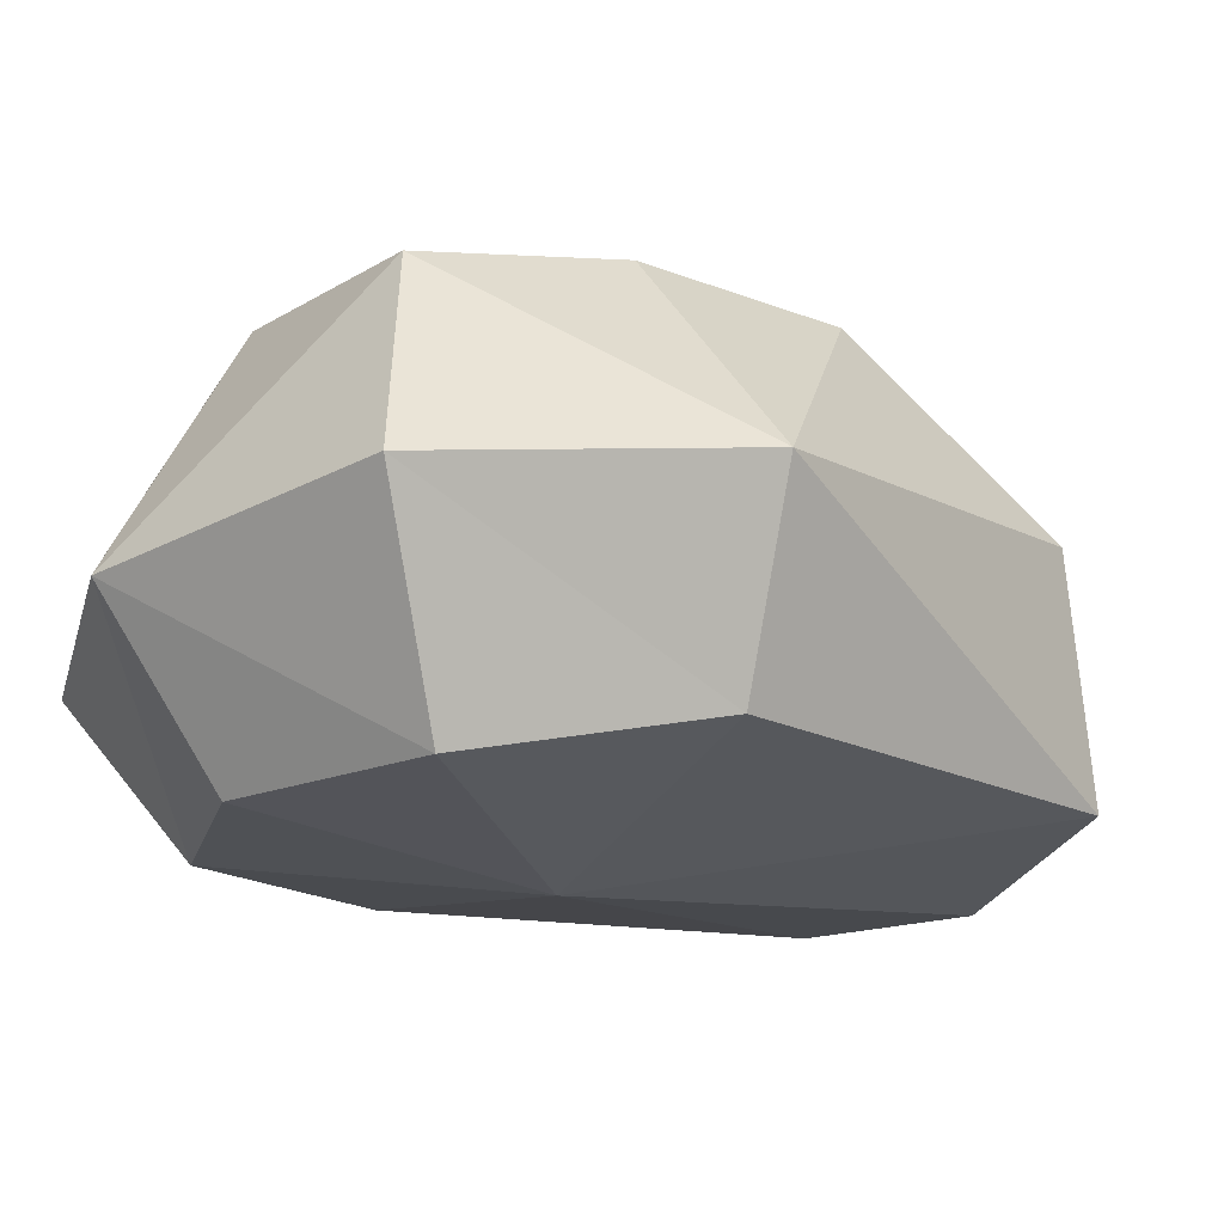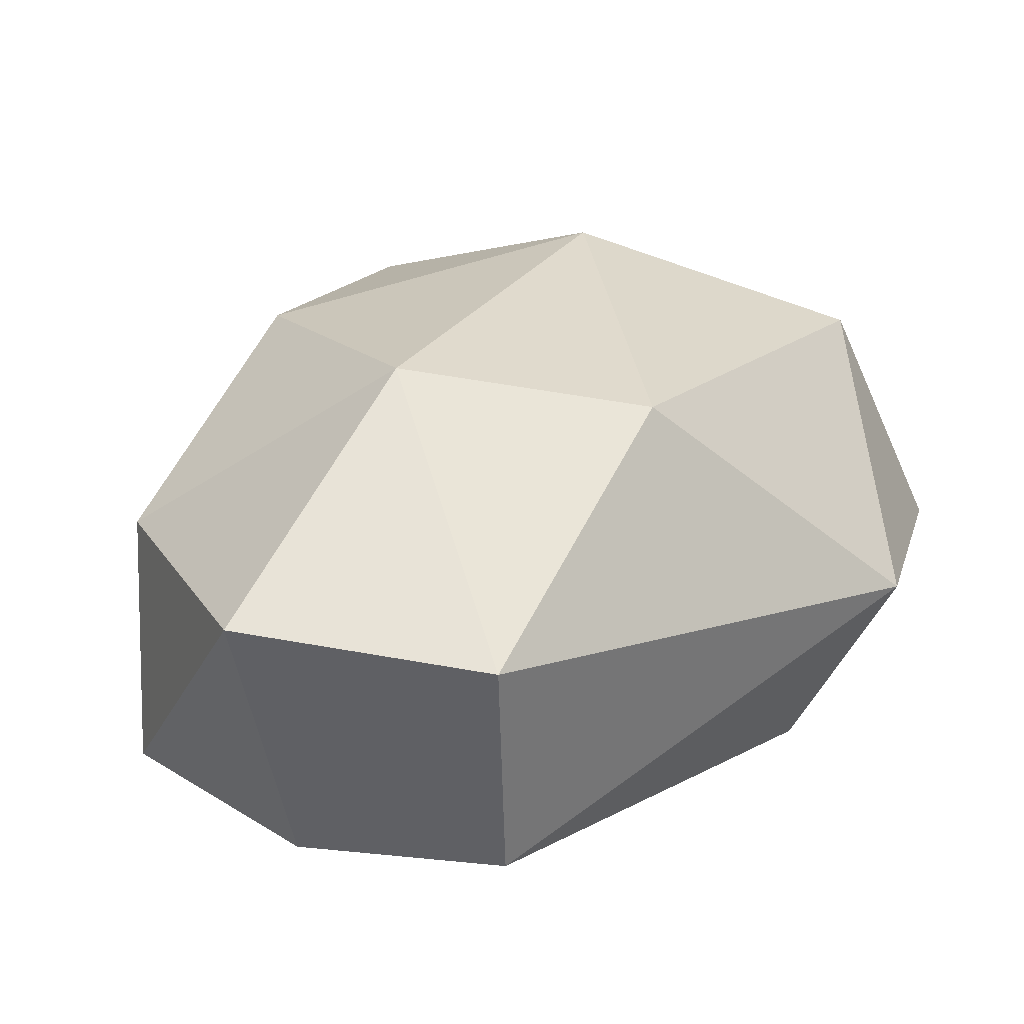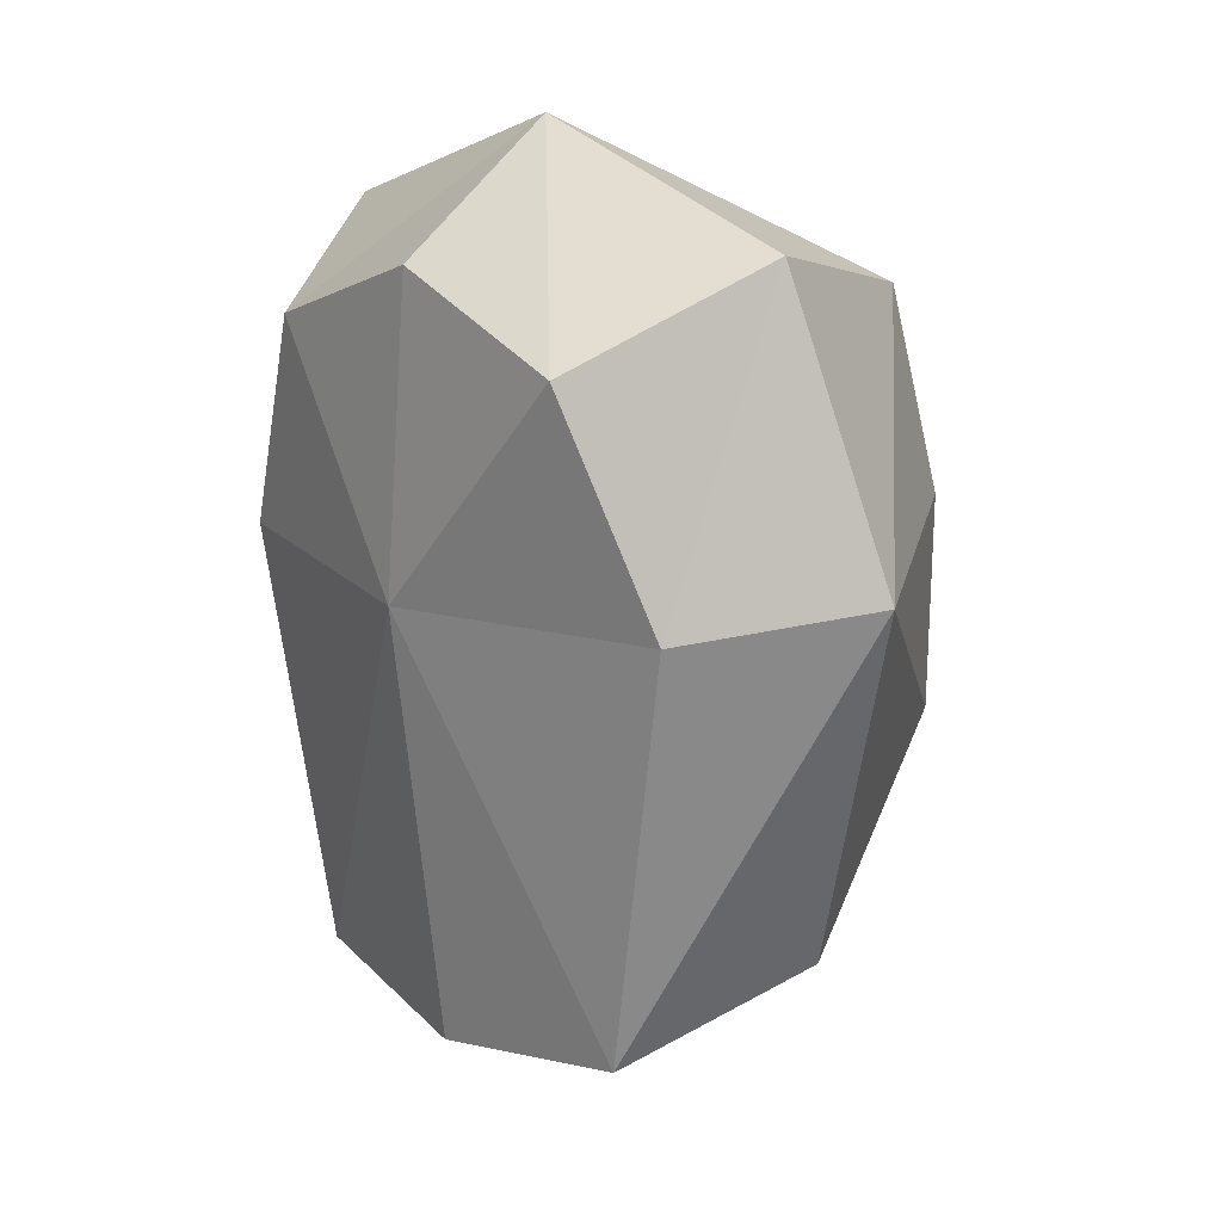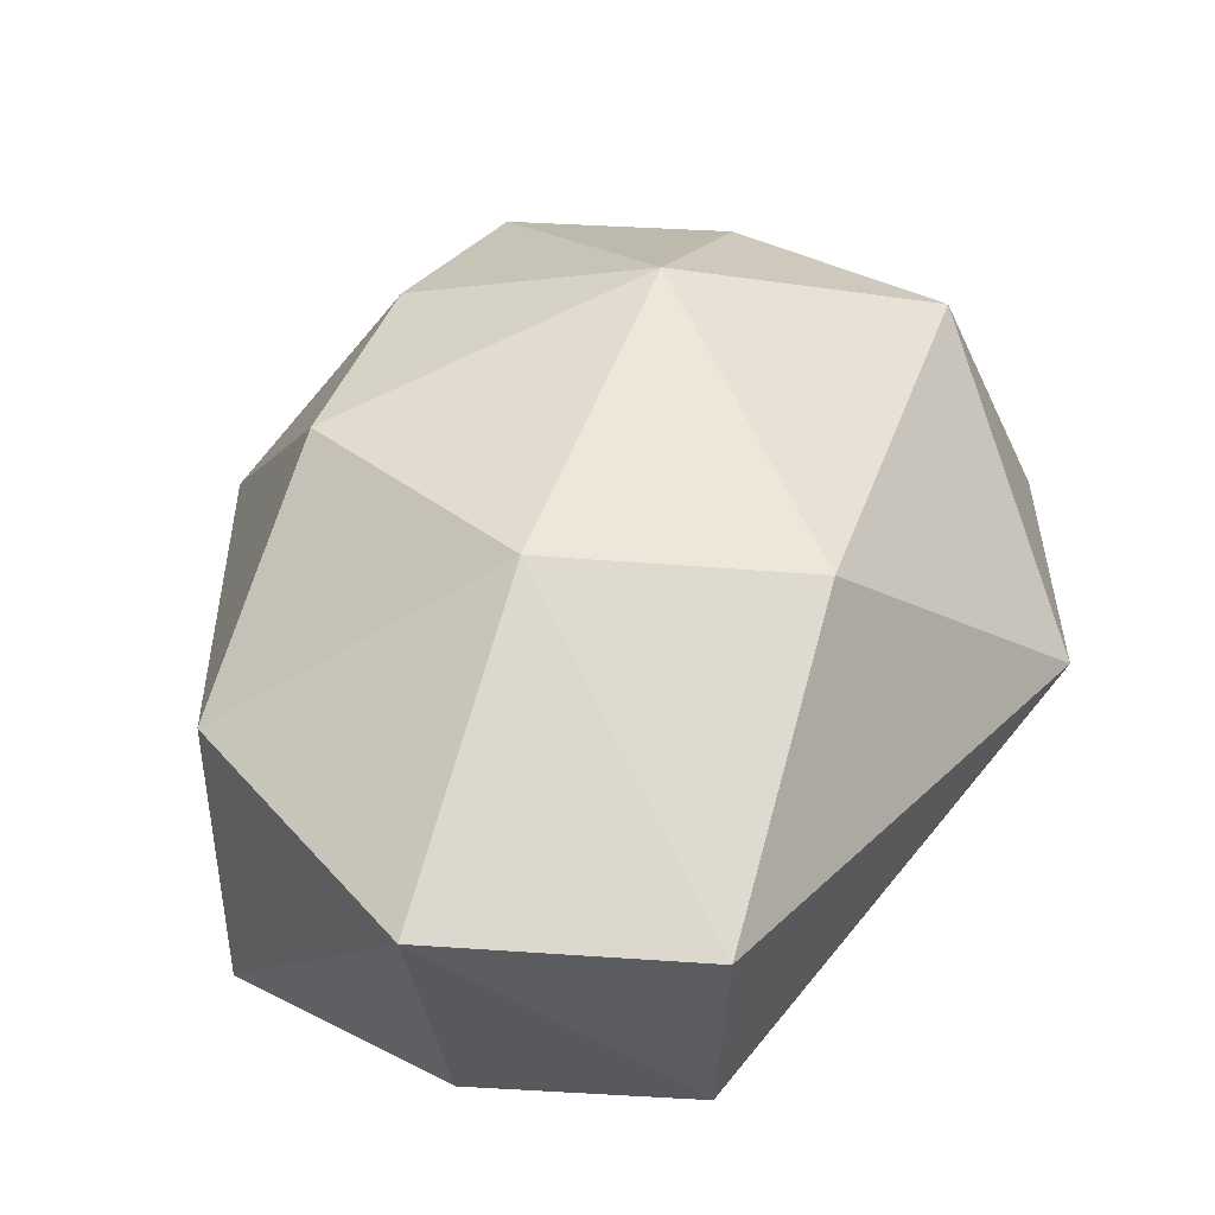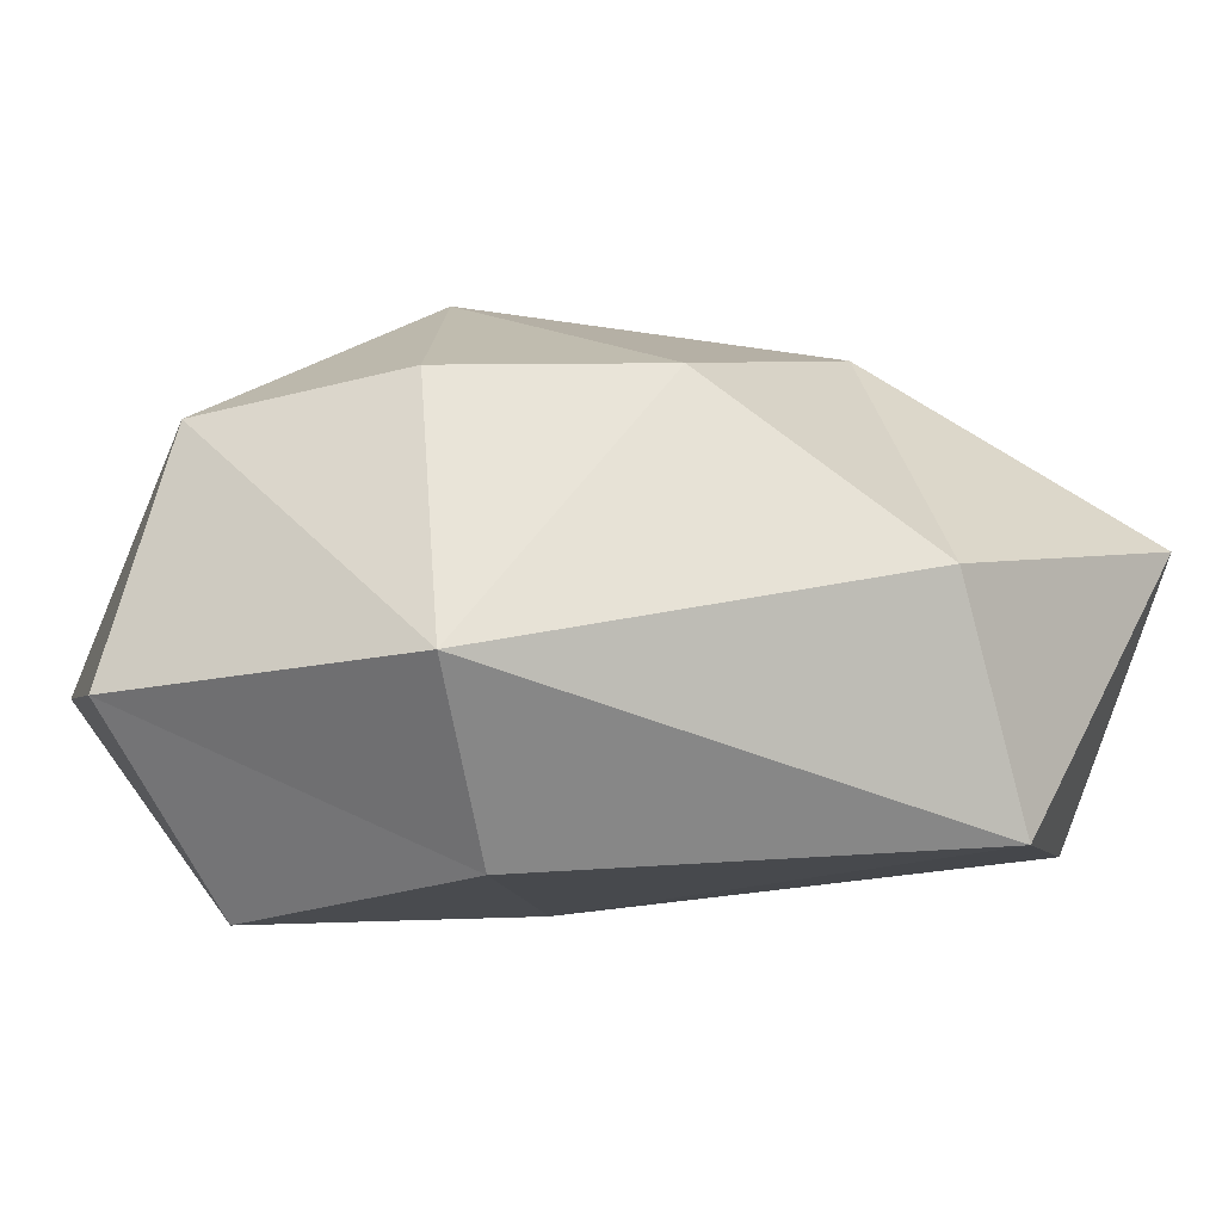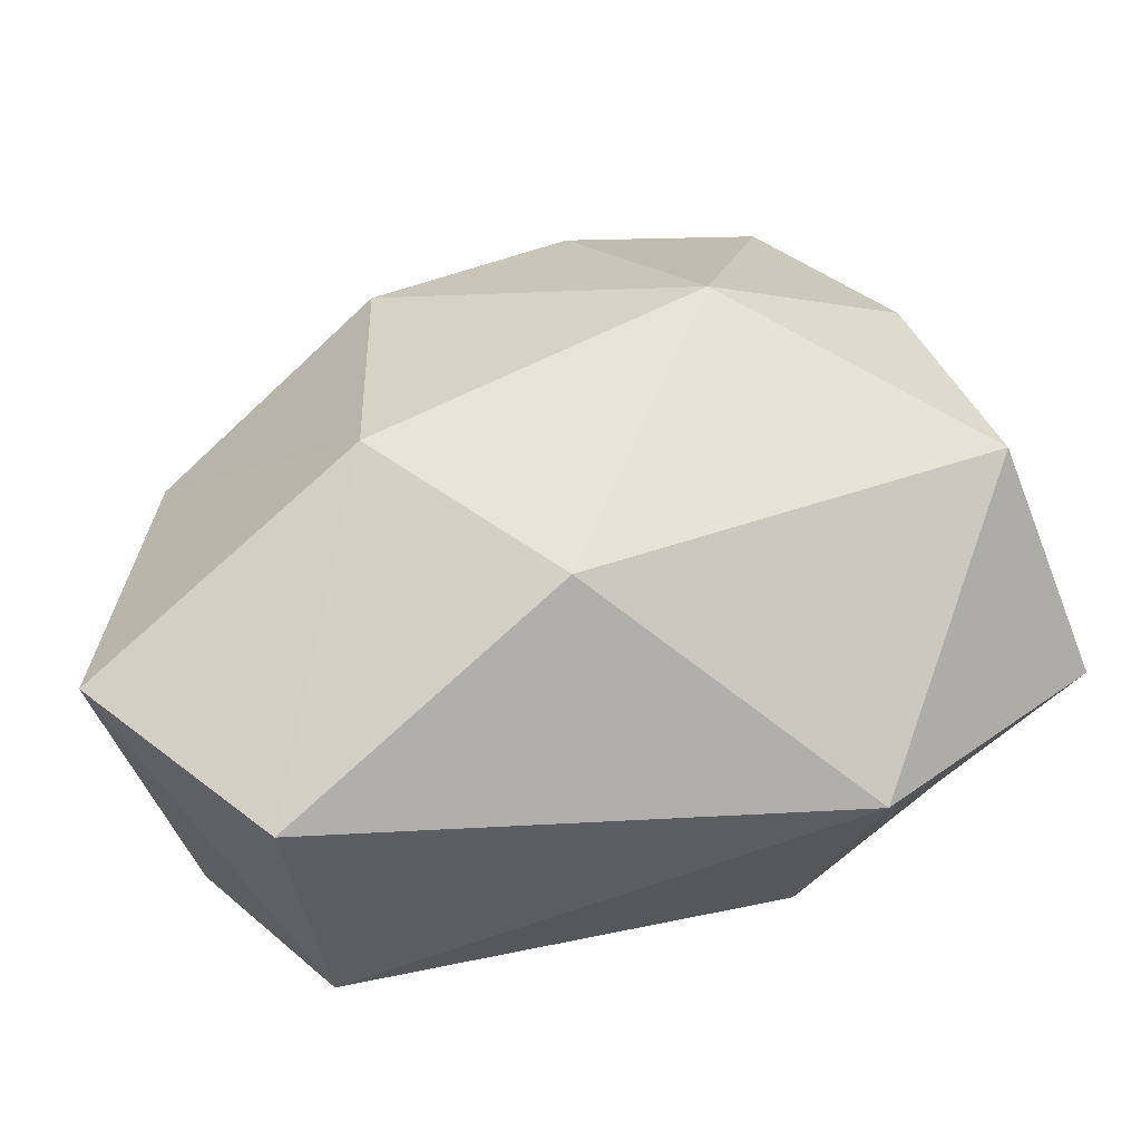
<metadata>
{"format":"obj","ext":"obj","renderer":"f3d","projection":"perspective","resolution":1024,"background":"white","views":[{"elev":-22.9,"azim":57.6,"up":"+Y"},{"elev":21.7,"azim":-148.2,"up":"+Y"},{"elev":15.7,"azim":48.7,"up":"+Z"},{"elev":39.7,"azim":-161.0,"up":"+Y"},{"elev":0.2,"azim":95.8,"up":"+Y"},{"elev":37.0,"azim":-119.3,"up":"+Y"}]}
</metadata>
<code>
v 0.7205 -0.5525 -1.516
v 0.7205 -0.7909 0.66
v -0.7205 -0.6846 0.66
v -0.7205 -0.5525 -1.516
v 0.789 0.7368 -0.5966
v 0.7205 0.5992 0.7951
v -0.7205 0.5992 0.7951
v -0.789 0.7368 -0.7539
v 1 -0.6205 -0.09053
v -1 -0.6205 -0.09053
v 0.8016 0.7367 0.1168
v 0.851 0.198 -1.326
v 1 -0.1514 0.9791
v -1 -0.1514 0.9791
v -0.811 0.198 -1.7
v -1.337 -0.02205 -0.01249
v 1.337 -0.02205 -0.01249
v 0 -0.6447 -1.626
v 0 -0.7498 0.9011
v 0 0.8013 -1.018
v -1e-06 0.6576 0.8845
v -0 0.9726 0.1604
v 0 -0.8329 -0.1341
v 0 0.2417 -1.947
v -0 -0.195 1.314
f 23 19 3
f 7 22 8
f 17 11 6
f 25 21 7
f 24 18 4
f 8 16 7
f 5 11 17
f 23 10 4
f 1 12 17
f 3 14 16
f 20 24 15
f 16 15 4
f 25 14 3
f 9 17 13
f 2 13 25
f 12 24 20
f 1 9 23
f 5 20 22
f 1 18 24
f 6 21 25
f 22 21 6
f 2 19 23
f 10 23 3
f 21 22 7
f 13 17 6
f 14 25 7
f 15 16 8
f 15 24 4
f 14 7 16
f 12 5 17
f 20 8 22
f 18 23 4
f 9 1 17
f 10 3 16
f 8 20 15
f 10 16 4
f 19 25 3
f 2 9 13
f 19 2 25
f 5 12 20
f 18 1 23
f 11 5 22
f 12 1 24
f 13 6 25
f 11 22 6
f 9 2 23

</code>
